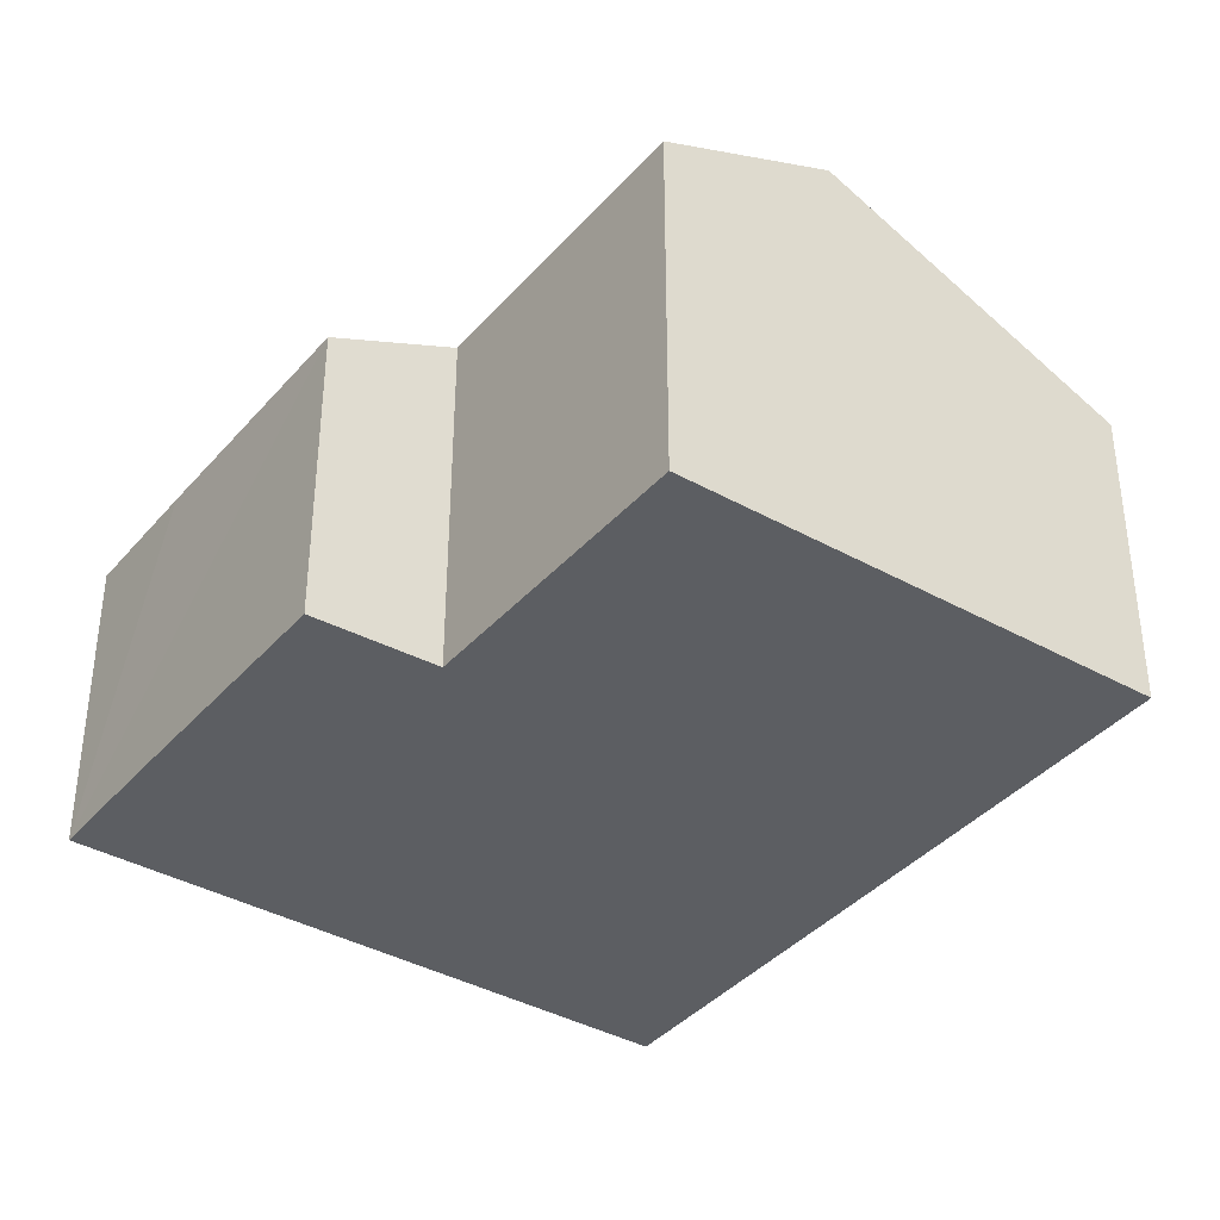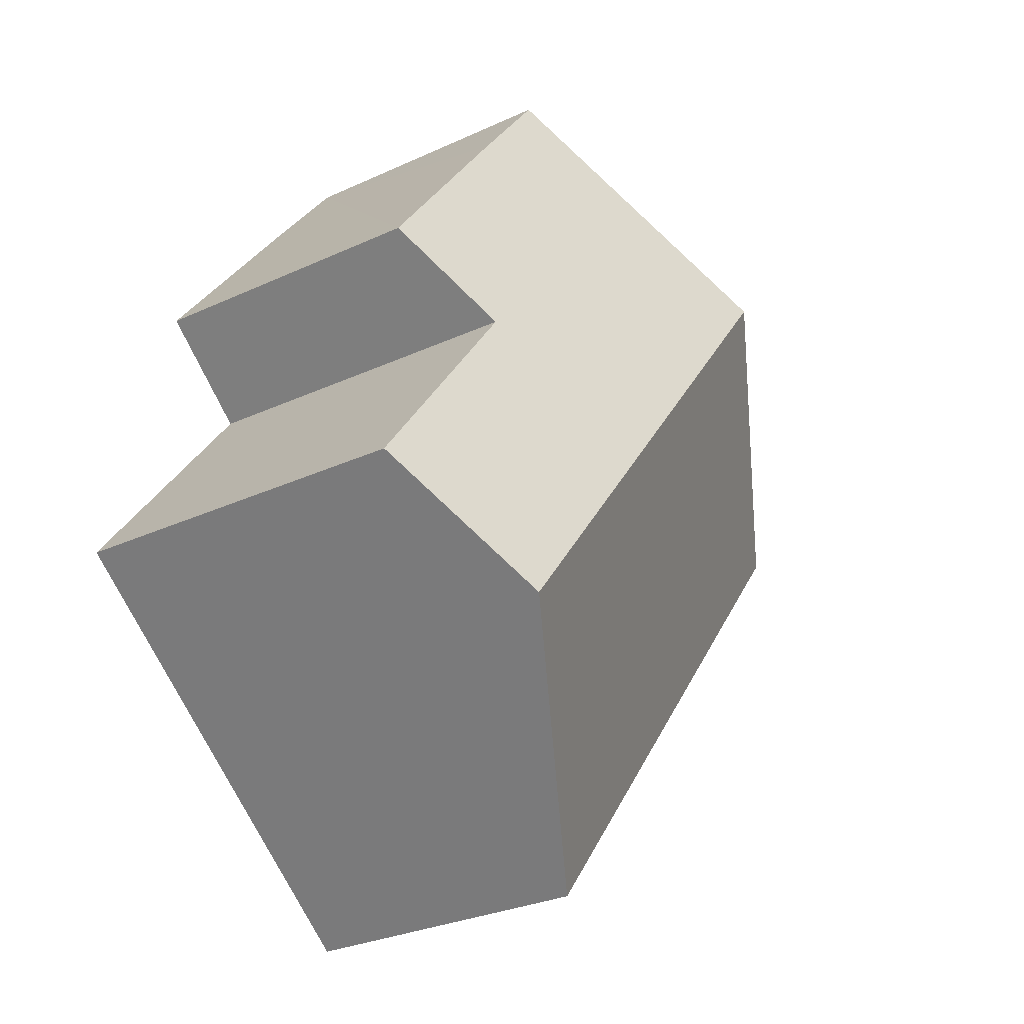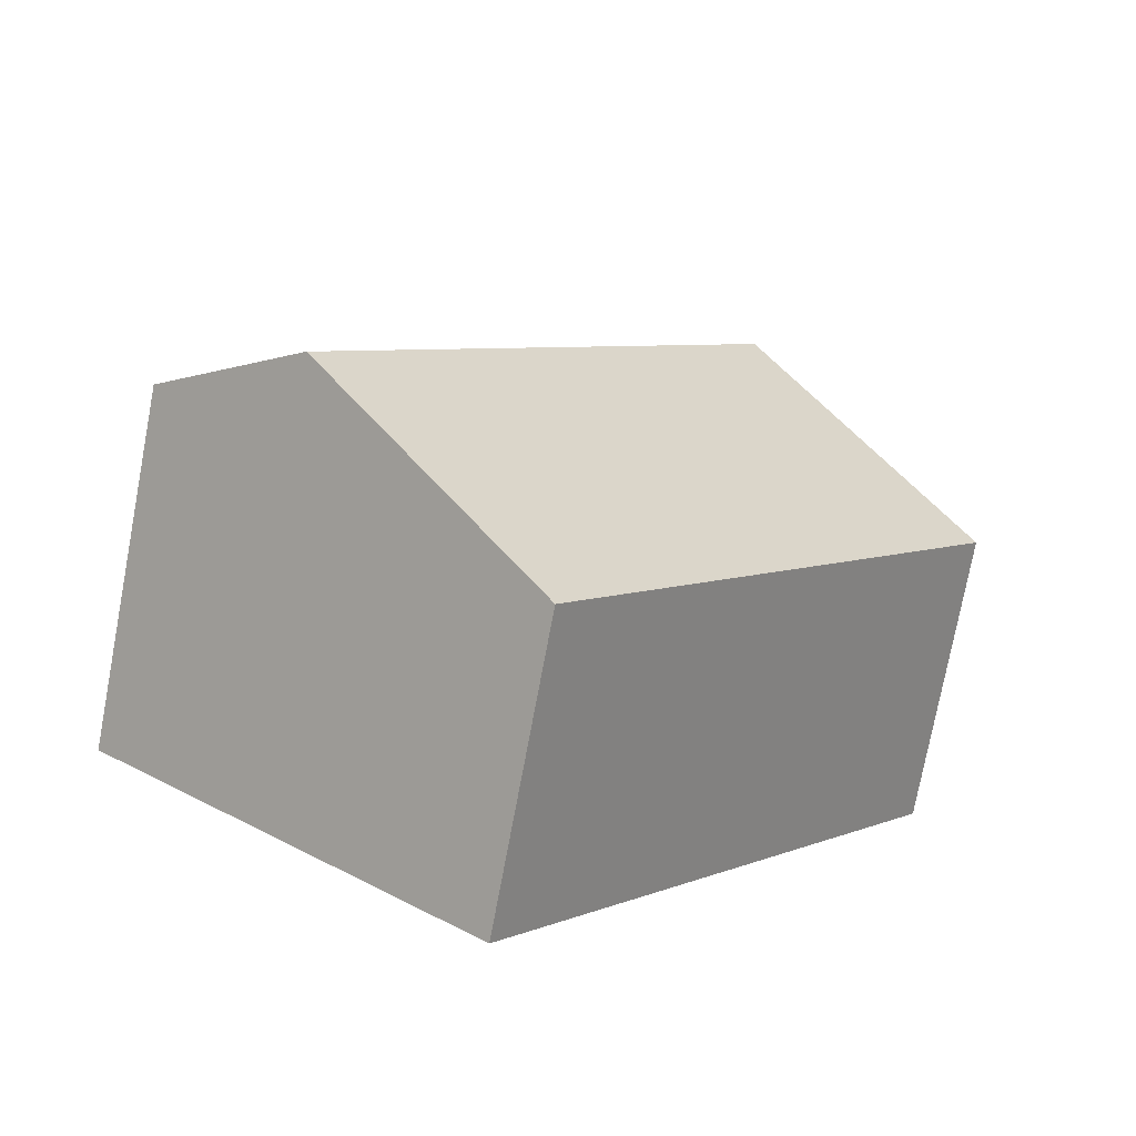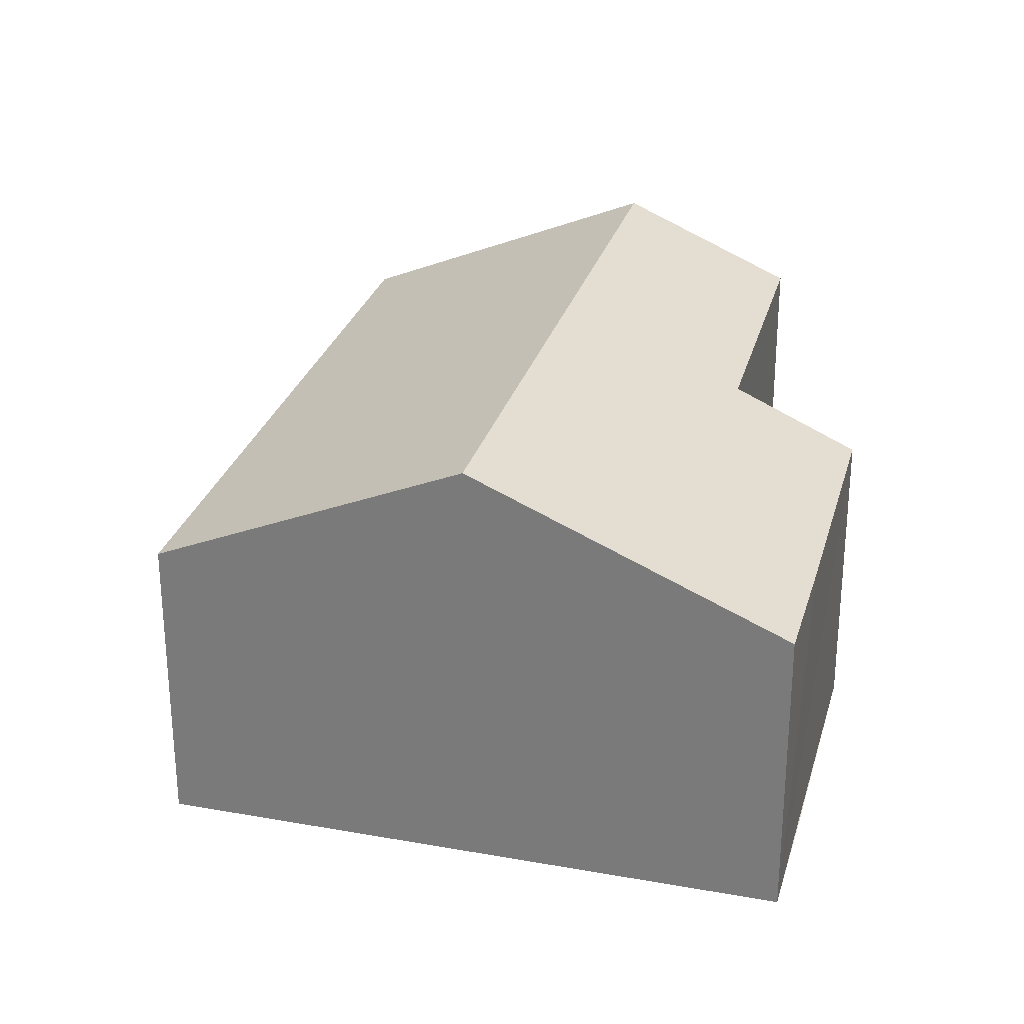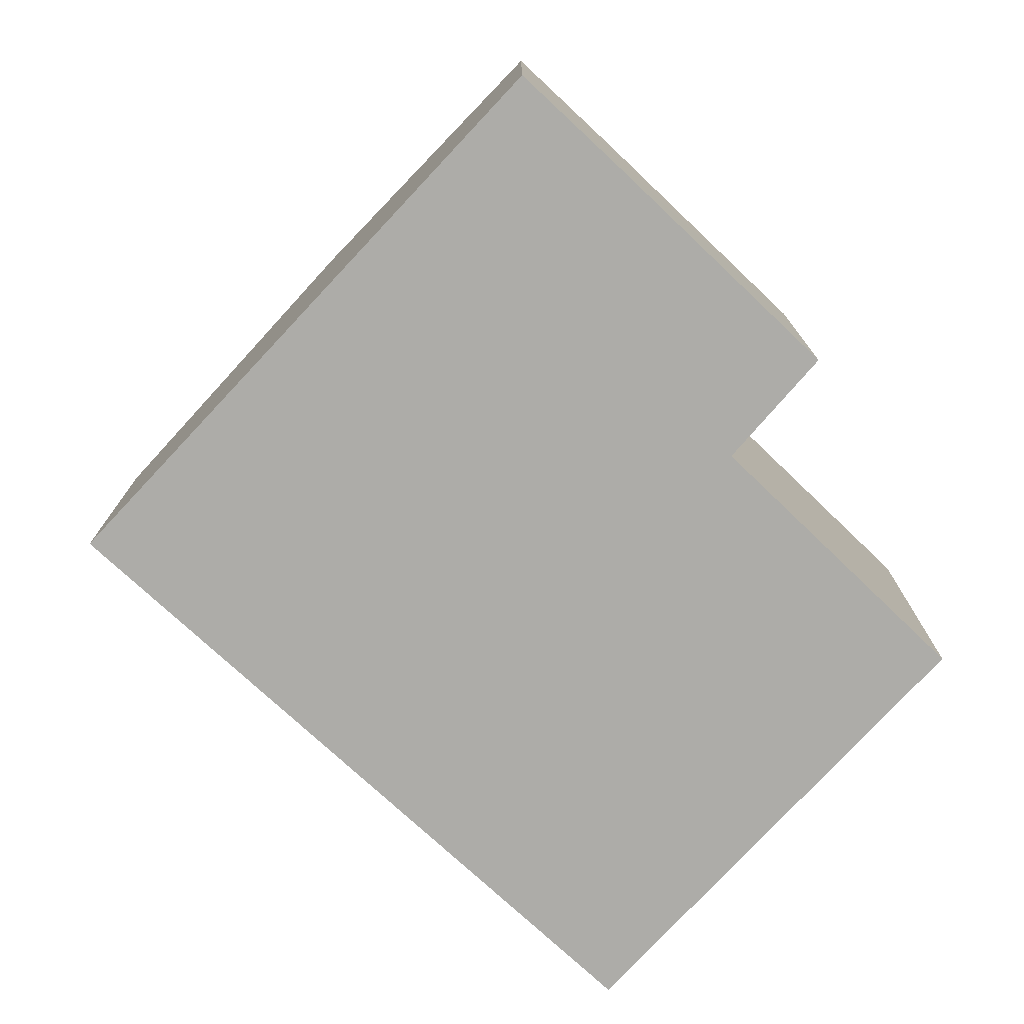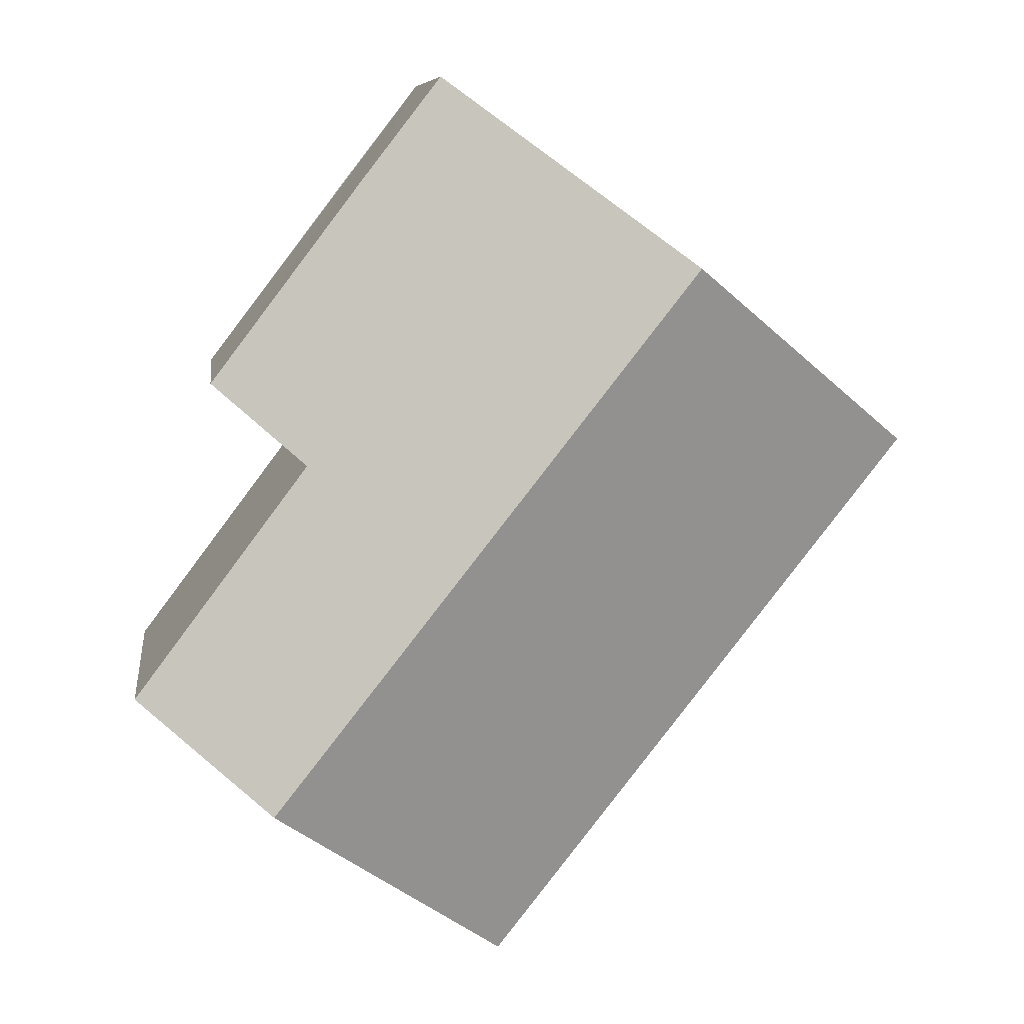
<metadata>
{"format":"obj","ext":"obj","renderer":"f3d","projection":"perspective","resolution":1024,"background":"white","views":[{"elev":-38.1,"azim":106.5,"up":"+Y"},{"elev":-29.2,"azim":124.4,"up":"+Z"},{"elev":-76.0,"azim":169.3,"up":"+Z"},{"elev":28.8,"azim":-22.7,"up":"+Y"},{"elev":-76.6,"azim":9.1,"up":"+Y"},{"elev":8.5,"azim":172.7,"up":"+Z"}]}
</metadata>
<code>
v  6.9 4.363 -3.664
v  6.485 3.572 -0.128
v  8.314 3.6 -2.553
v  2.49 4.363 1.93
v  5.857 3.01 2.806
v  5.016 3.006 3.888
v  7.467 3.029 0.694
v  4.423 3.026 -5.609
v  0 3.026 1.853e-16
v  5.016 -2.381e-16 3.888
v  7.467 -4.25e-17 0.694
v  5.857 -1.718e-16 2.806
v  8.314 1.563e-16 -2.553
v  6.485 7.838e-18 -0.128
v  4.423 3.435e-16 -5.609
v  6.9 2.244e-16 -3.664
v  0 0 0
v  2.49 -1.182e-16 1.93
g defaultobject
f 1 2 3
f 2 1 4
f 2 4 5
f 5 4 6
f 5 7 2
f 8 4 1
f 4 8 9
f 10 5 6
f 5 10 7
f 7 10 11
f 11 10 12
f 2 13 3
f 13 2 14
f 7 14 2
f 14 7 11
f 13 1 3
f 1 13 8
f 8 13 15
f 15 13 16
f 15 9 8
f 9 15 17
f 4 10 6
f 10 4 9
f 10 9 18
f 18 9 17
f 16 17 15
f 17 16 13
f 17 13 14
f 17 14 11
f 17 11 12
f 17 12 18
f 18 12 10

</code>
